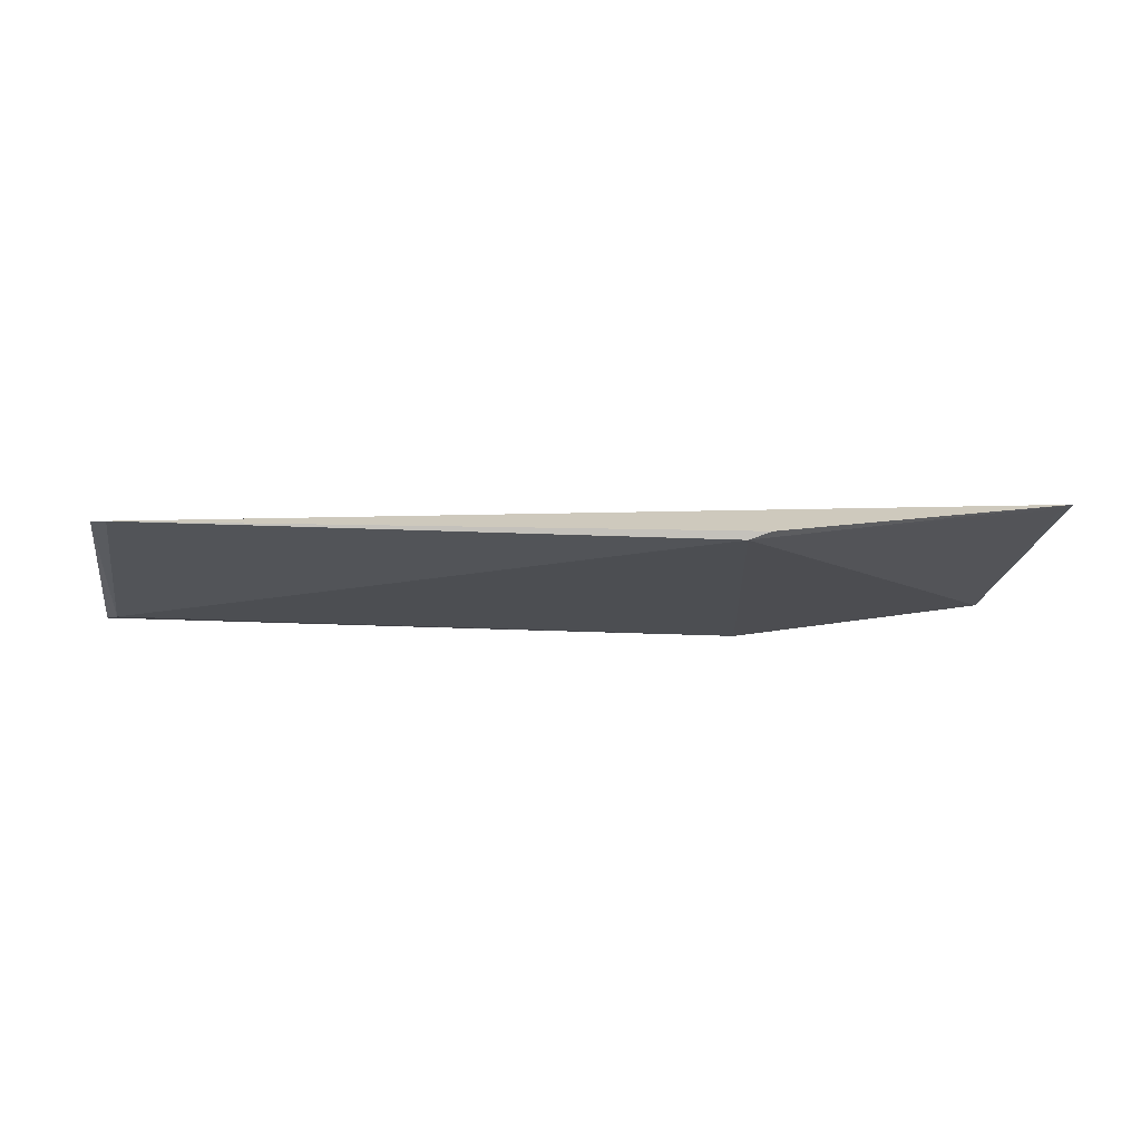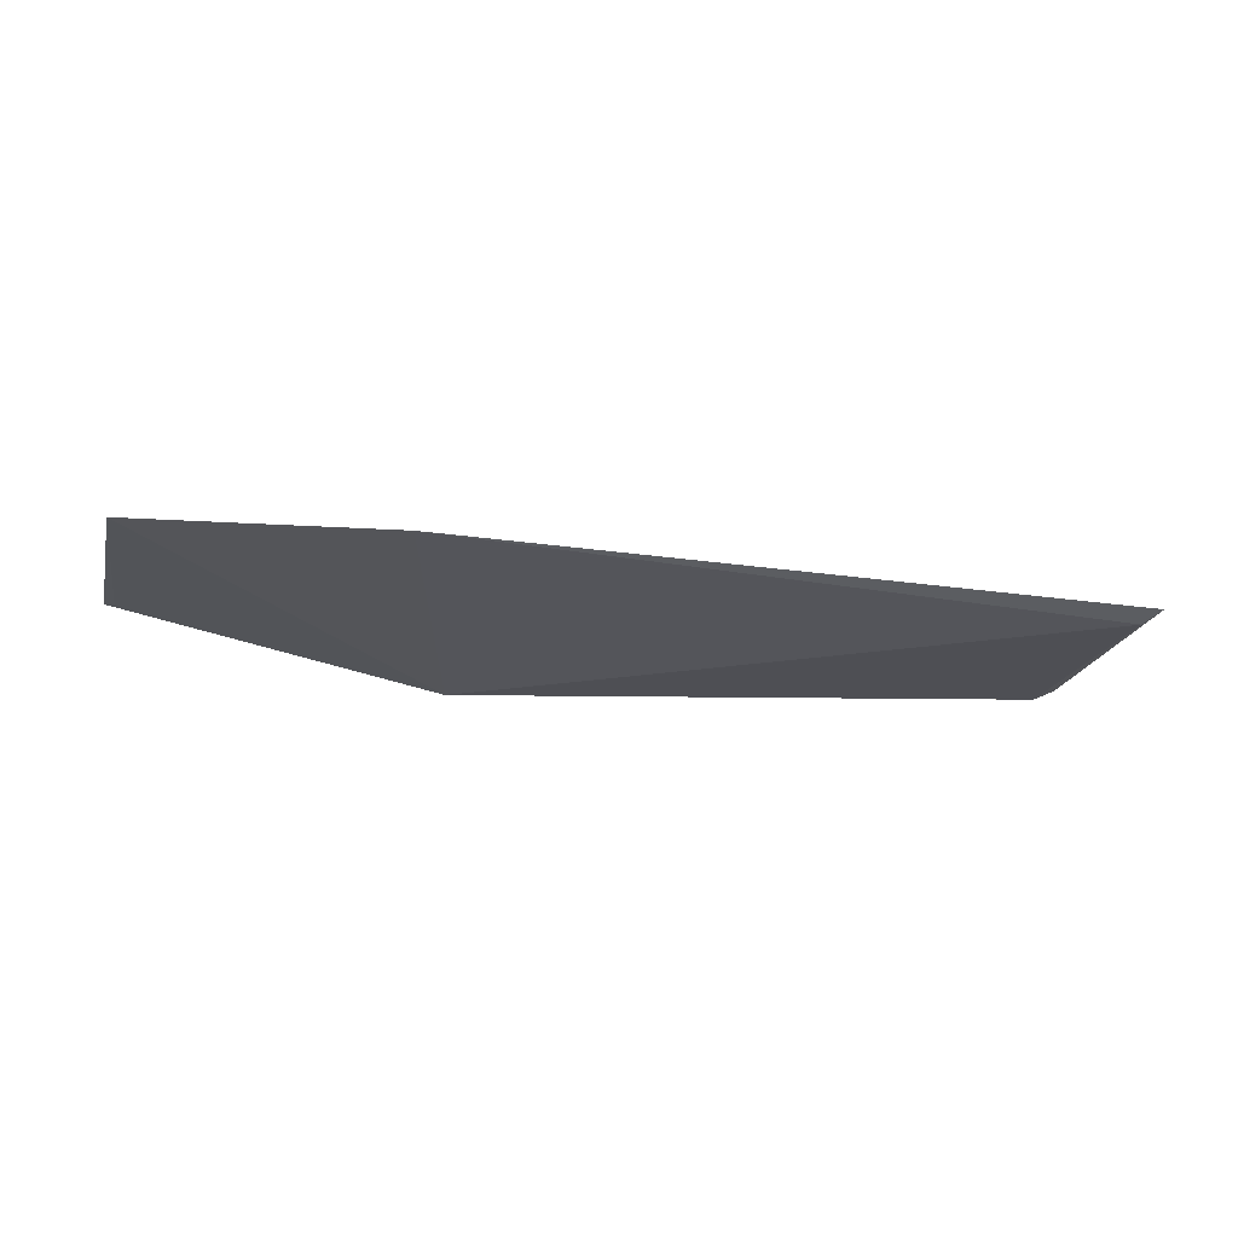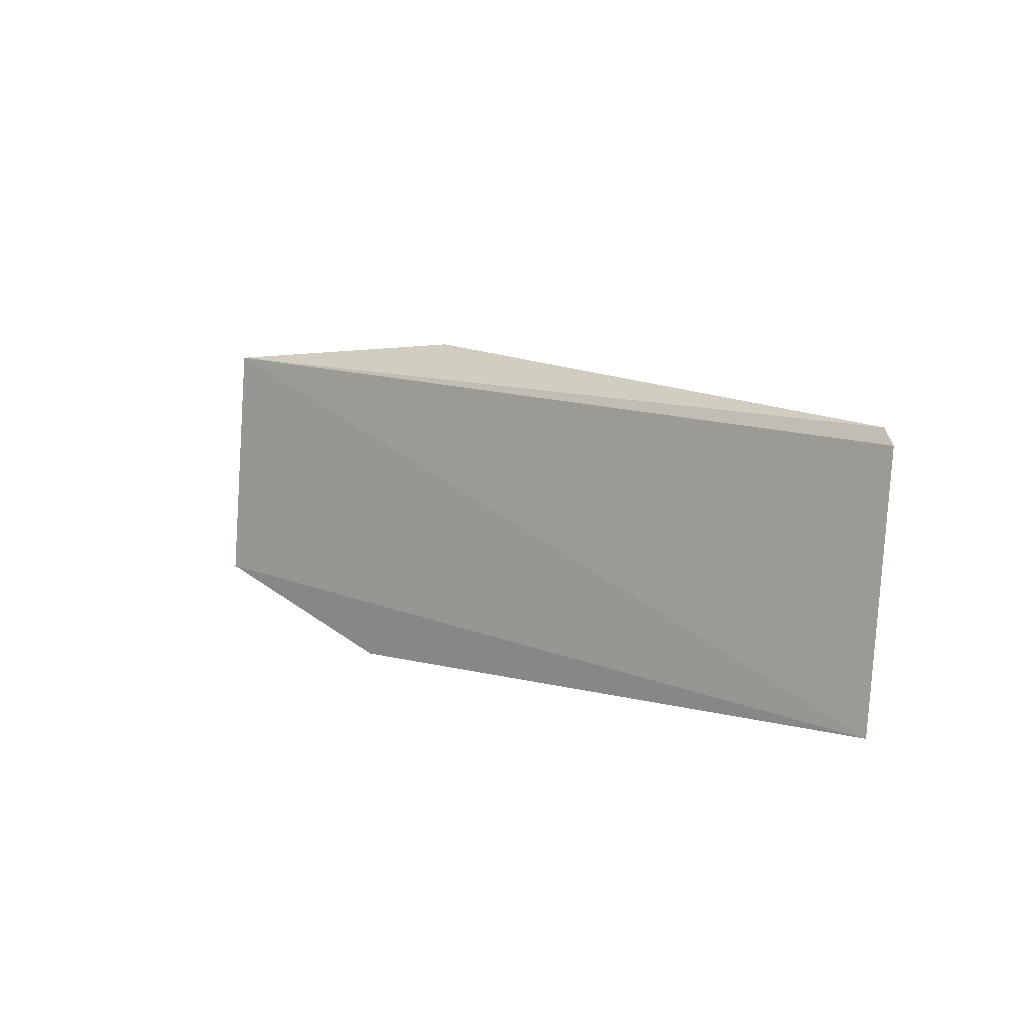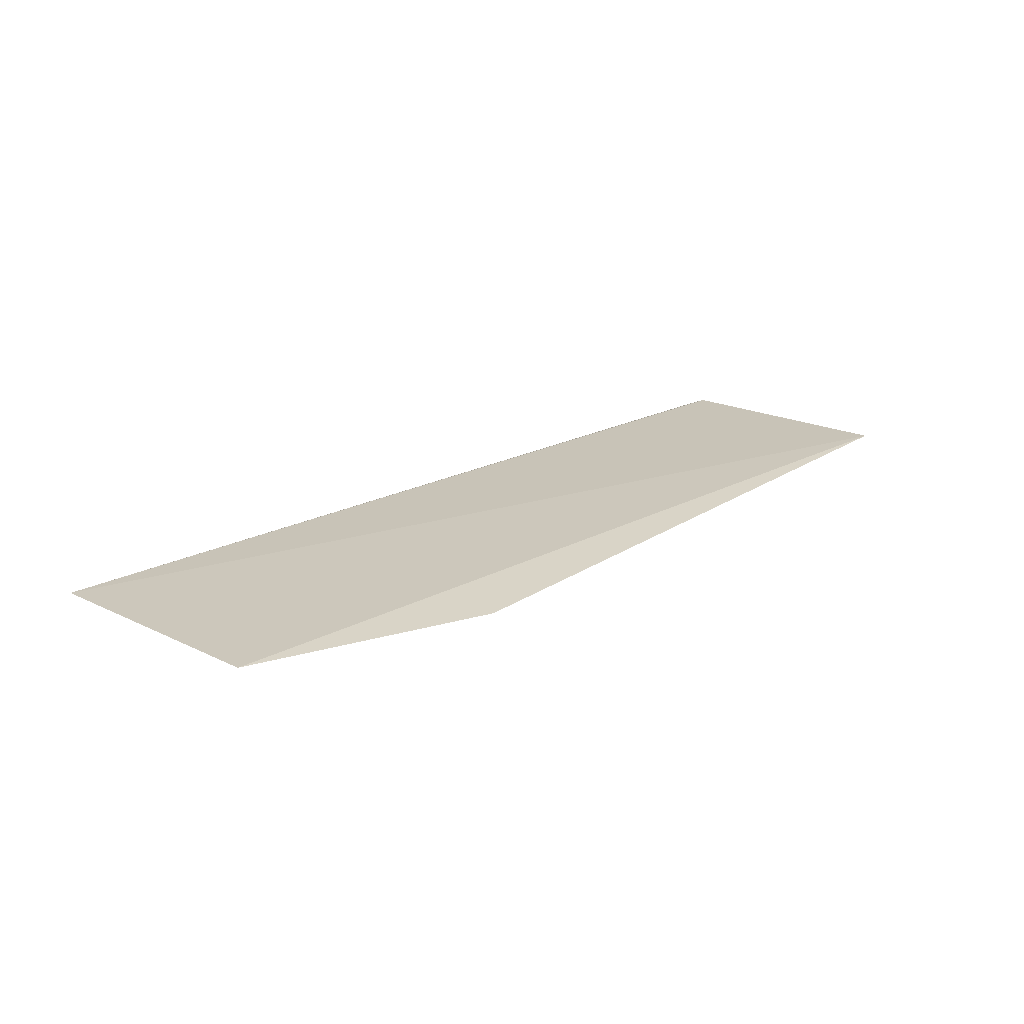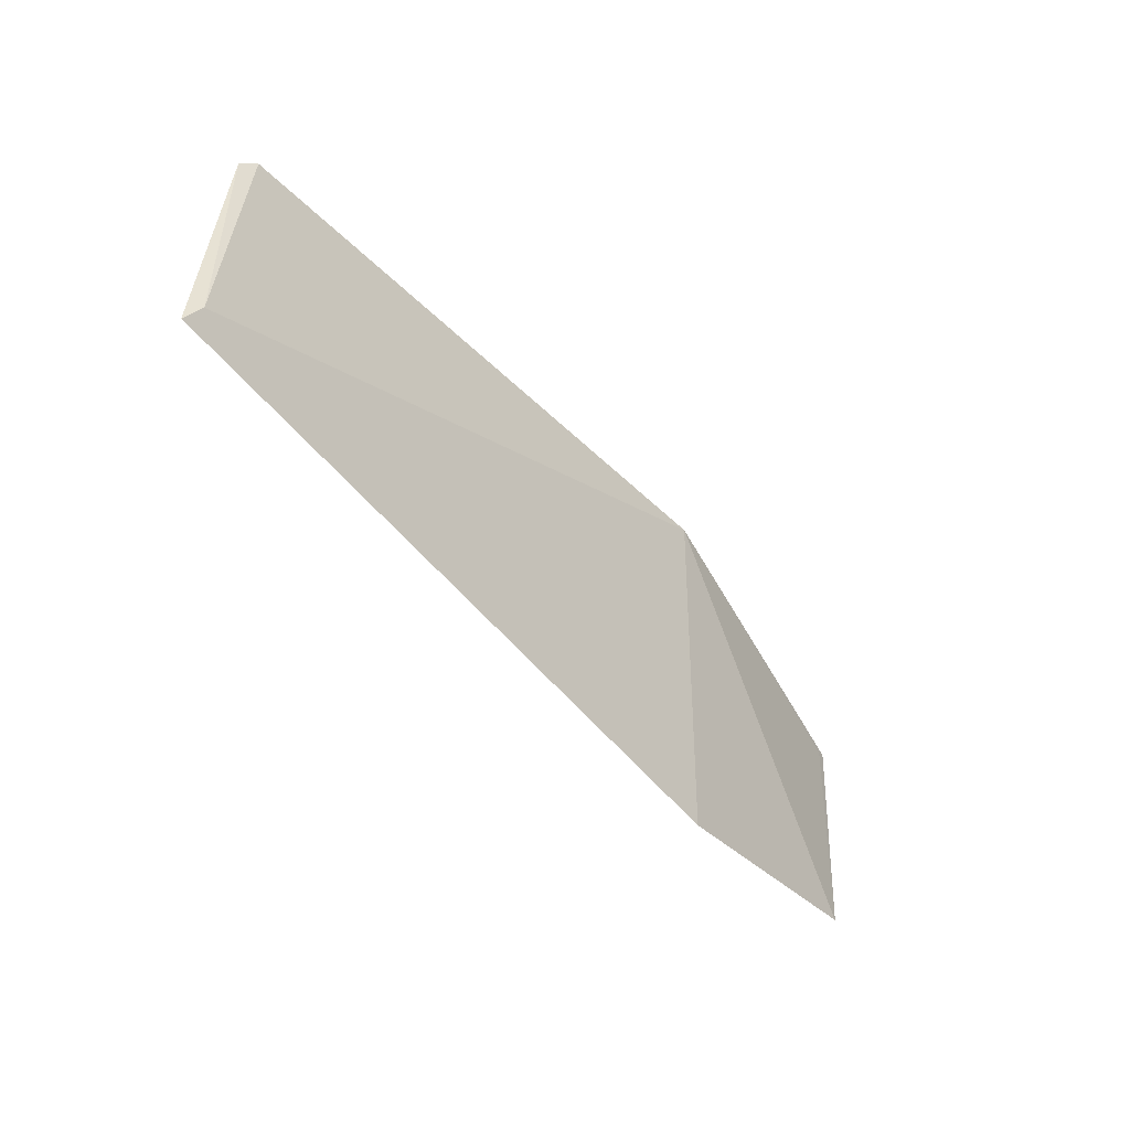
<metadata>
{"format":"obj","ext":"obj","renderer":"f3d","projection":"perspective","resolution":1024,"background":"white","views":[{"elev":-28.0,"azim":169.2,"up":"+Z"},{"elev":-13.5,"azim":-13.4,"up":"+Z"},{"elev":2.4,"azim":49.6,"up":"+Y"},{"elev":26.7,"azim":-48.7,"up":"+Z"},{"elev":-56.1,"azim":131.2,"up":"+Y"}]}
</metadata>
<code>
v 0.05617 -0.4049 0.01307
v 0.05413 -0.4007 0.0114
v 0.05758 -0.3592 0.008585
v -0.1126 -0.3405 0.01976
v -0.06673 -0.4021 0.0191
v -0.1123 -0.3865 0.02258
v -0.05222 -0.3407 0.006373
v 0.05479 -0.3563 0.007437
v -0.1108 -0.3419 0.0194
v -0.05631 -0.3392 0.007728
f 1 2 3
f 1 3 4
f 5 2 1
f 6 5 1
f 6 1 4
f 7 2 5
f 7 5 6
f 8 3 2
f 8 2 7
f 8 4 3
f 9 7 6
f 9 6 4
f 9 4 7
f 10 8 7
f 10 7 4
f 10 4 8

</code>
